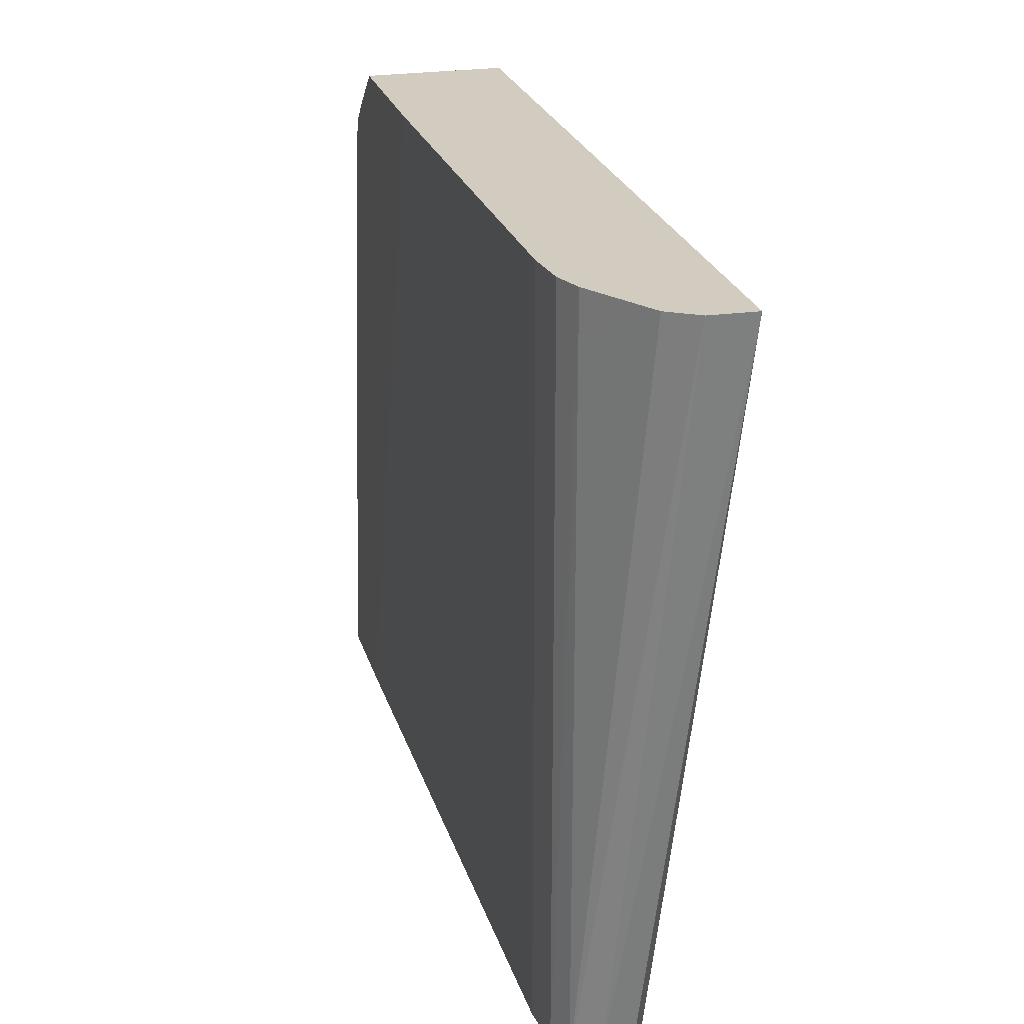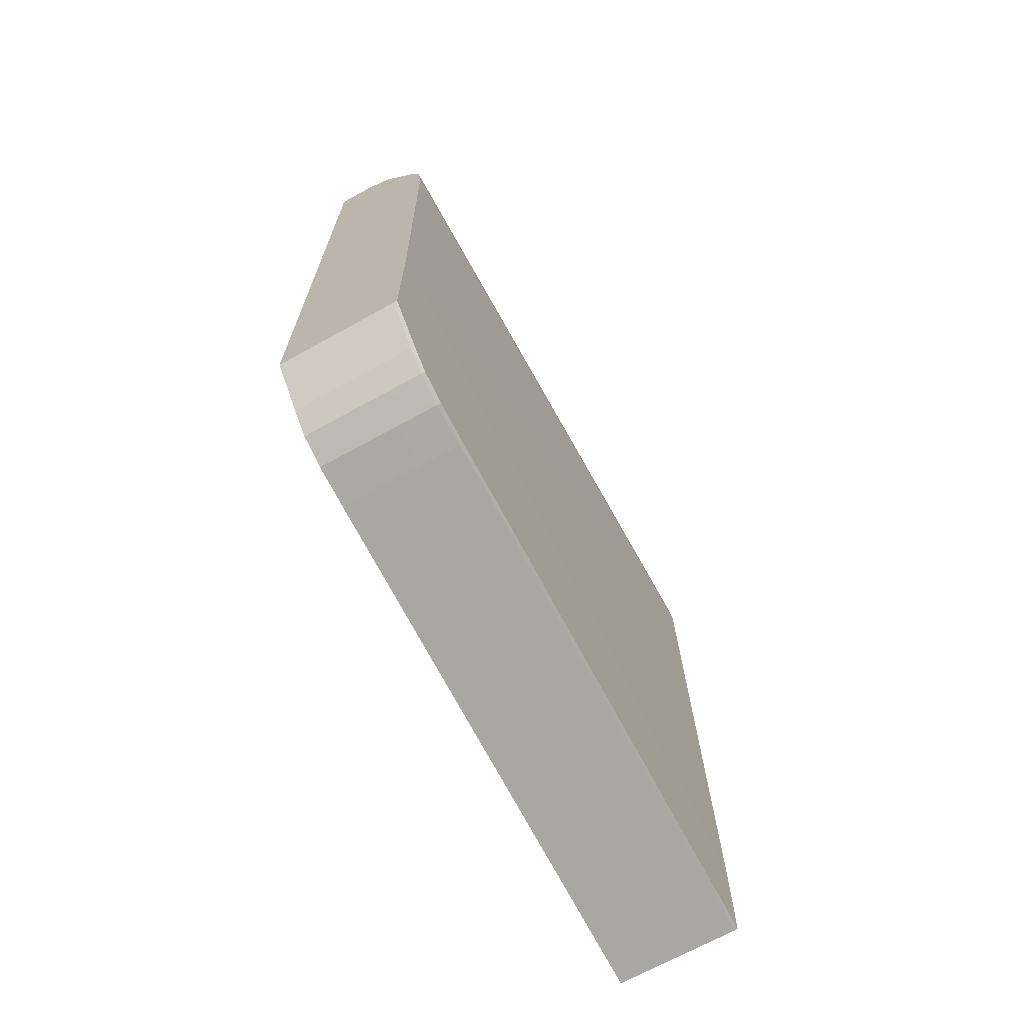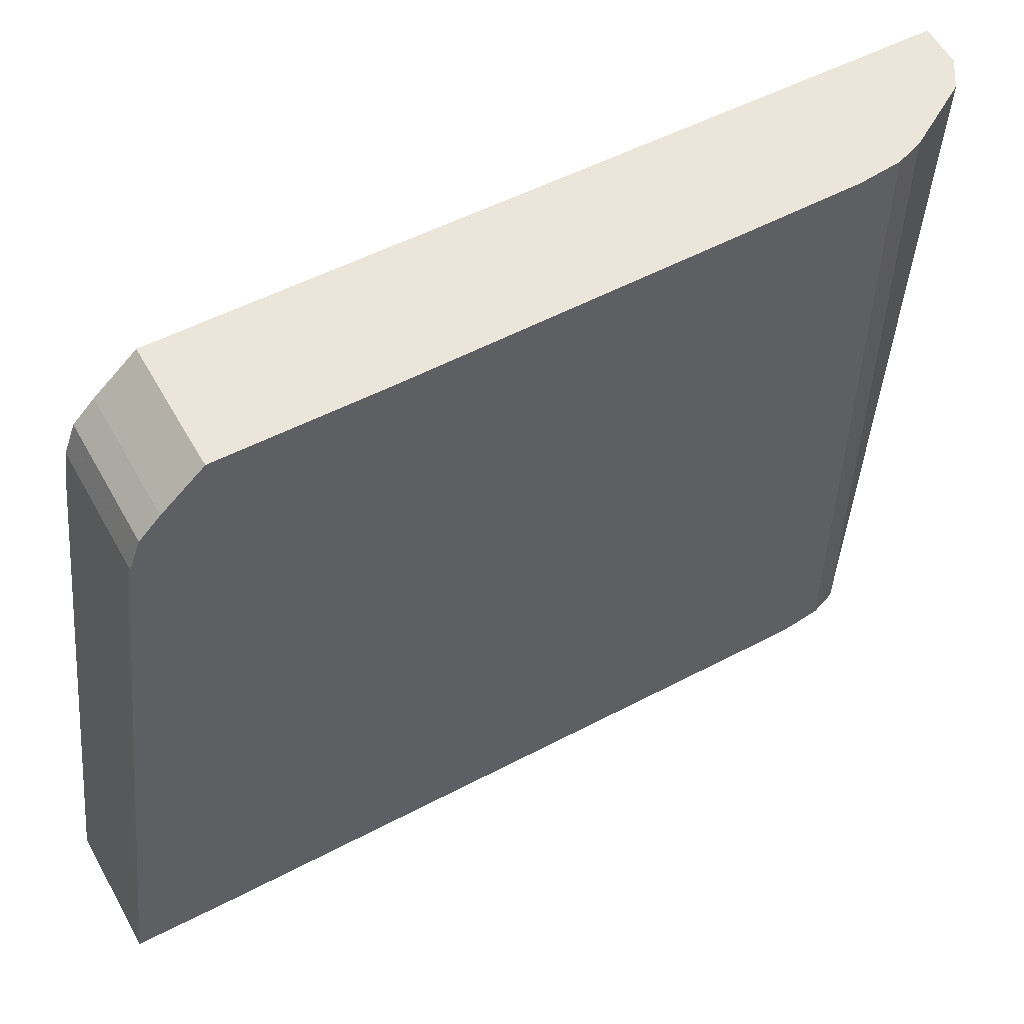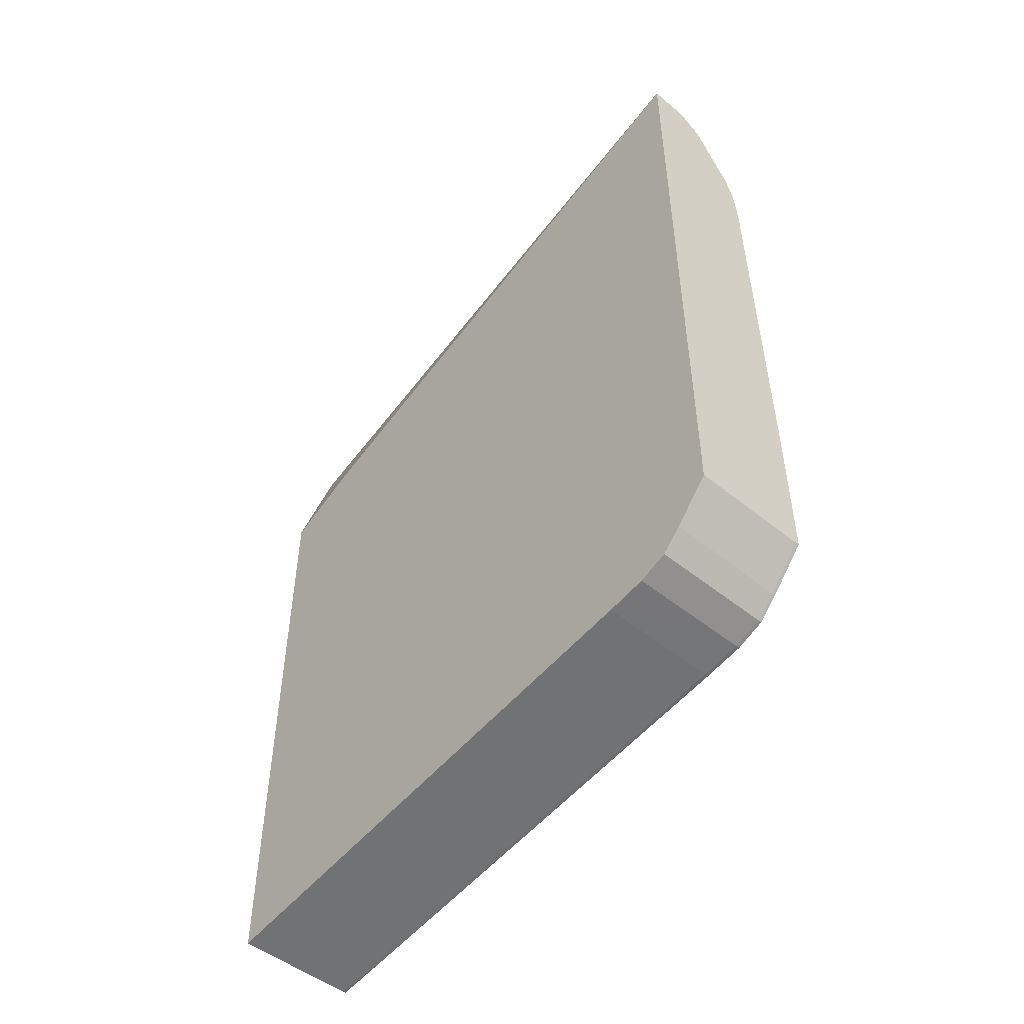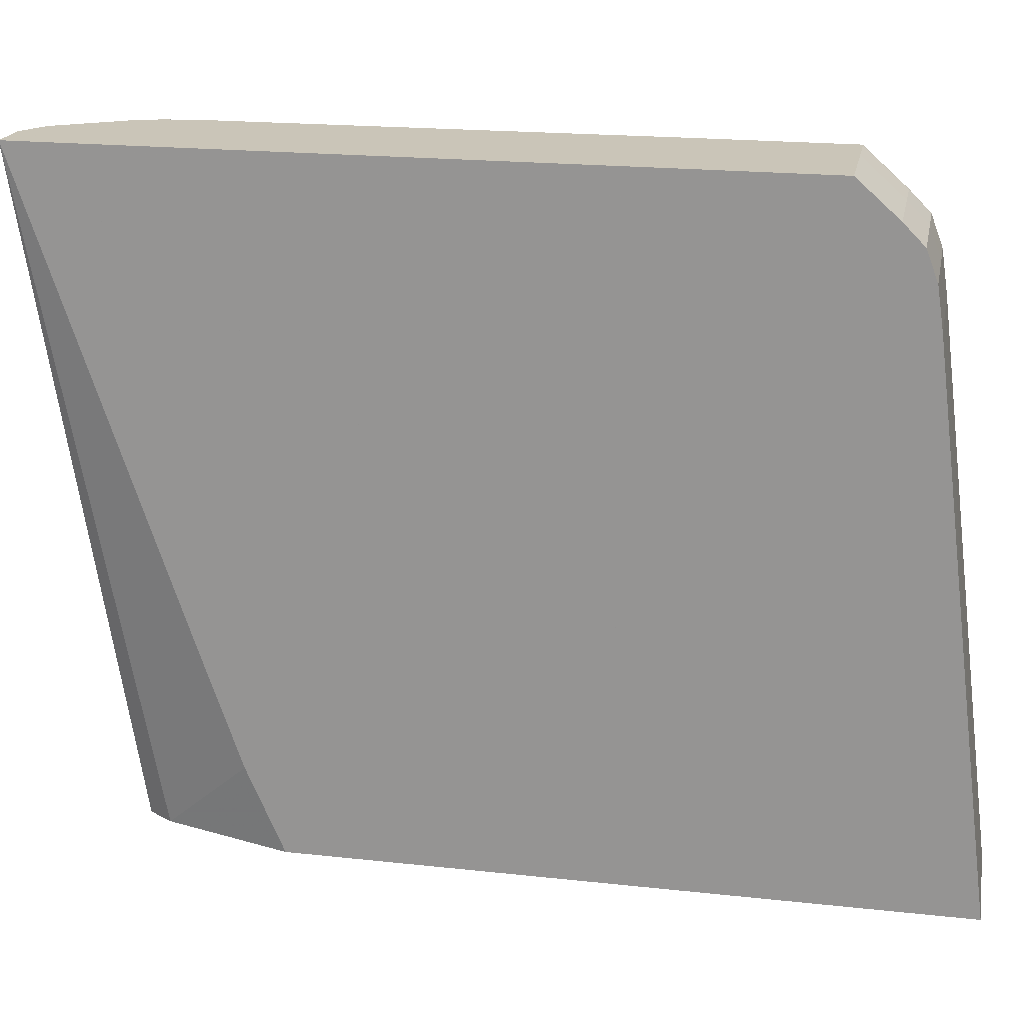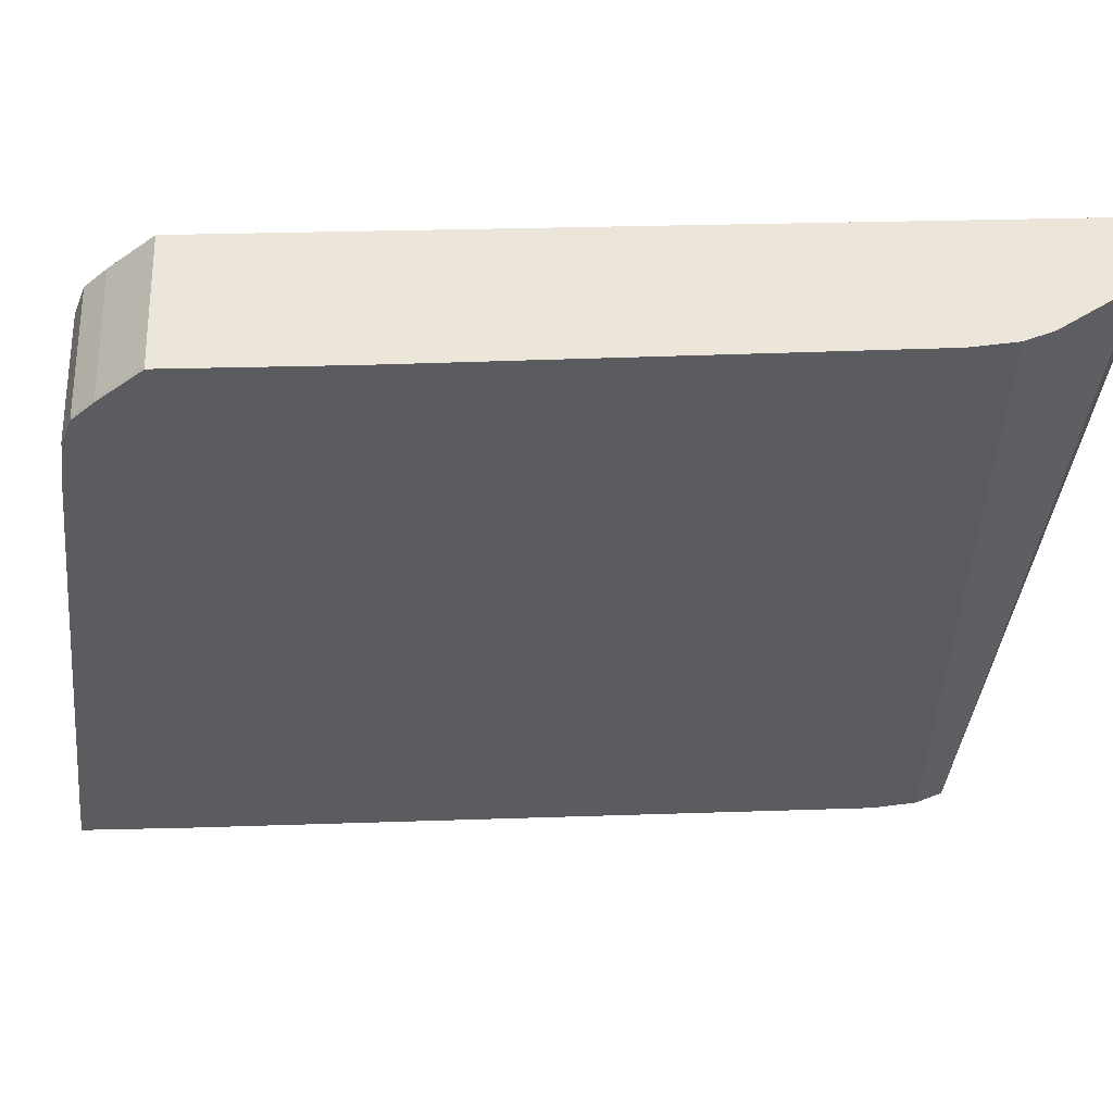
<metadata>
{"format":"obj","ext":"obj","renderer":"f3d","projection":"perspective","resolution":1024,"background":"white","views":[{"elev":24.0,"azim":165.4,"up":"+Z"},{"elev":-68.9,"azim":29.0,"up":"+Y"},{"elev":54.3,"azim":61.3,"up":"+Z"},{"elev":-50.0,"azim":-41.8,"up":"+Y"},{"elev":20.3,"azim":-78.7,"up":"+Z"},{"elev":55.1,"azim":88.6,"up":"+Z"}]}
</metadata>
<code>
v 0.05243 -0.06021 0.1066
v 0.05597 -0.06033 0.1066
v 0.05954 -0.06706 0.04886
v 0.0573 -0.06736 0.04886
v 0.05706 -0.0674 0.04886
v 0.05693 -0.0676 0.04886
v 0.05571 -0.06954 0.04886
v 0.05243 -0.07372 0.06666
v 0.05243 -0.1237 0.1066
v 0.05828 -0.06173 0.1066
v 0.06175 -0.06741 0.04886
v 0.05243 -0.07733 0.05618
v 0.05243 -0.08051 0.04886
v 0.05243 -0.1272 0.1035
v 0.05954 -0.1237 0.1066
v 0.06175 -0.06731 0.1066
v 0.06175 -0.06731 0.1027
v 0.06249 -0.06933 0.04886
v 0.05243 -0.1235 0.04886
v 0.05243 -0.129 0.1017
v 0.05954 -0.1272 0.1035
v 0.0631 -0.1237 0.1066
v 0.0631 -0.1272 0.1035
v 0.06183 -0.06753 0.1066
v 0.06257 -0.06954 0.04886
v 0.05563 -0.1363 0.04886
v 0.05243 -0.1363 0.04887
v 0.05954 -0.129 0.1017
v 0.05243 -0.13 0.09912
v 0.06344 -0.1237 0.1066
v 0.0631 -0.129 0.1017
v 0.06344 -0.129 0.1017
v 0.06344 -0.1272 0.1035
v 0.06344 -0.127 0.1036
v 0.06257 -0.06954 0.1066
v 0.06261 -0.06989 0.1066
v 0.06292 -0.07275 0.04886
v 0.05954 -0.1363 0.04886
v 0.0631 -0.1362 0.04886
v 0.05243 -0.1362 0.04924
v 0.05954 -0.13 0.09912
v 0.0631 -0.13 0.09912
v 0.05243 -0.1305 0.09558
v 0.06344 -0.1102 0.1066
v 0.06344 -0.1299 0.09934
v 0.06296 -0.0731 0.1066
v 0.06296 -0.0731 0.04886
v 0.06344 -0.1362 0.04886
v 0.06344 -0.1361 0.04966
v 0.06344 -0.1357 0.05312
v 0.0631 -0.1355 0.05482
v 0.0631 -0.1327 0.07774
v 0.0631 -0.1305 0.09555
v 0.05954 -0.1305 0.09555
v 0.06344 -0.1299 0.09912
v 0.06344 -0.1247 0.05792
v 0.06344 -0.1275 0.04886
v 0.06344 -0.1322 0.08164
v 0.06344 -0.132 0.08356
v 0.06344 -0.1305 0.09555
f 1 2 3
f 1 3 4
f 1 4 5
f 1 5 6
f 1 6 7
f 1 7 8
f 1 8 12
f 1 12 13
f 1 13 19
f 1 19 27
f 1 27 40
f 1 40 43
f 1 43 29
f 1 29 20
f 1 20 14
f 1 14 9
f 1 9 15
f 1 15 22
f 1 22 30
f 1 30 44
f 1 44 46
f 1 46 36
f 1 36 35
f 1 35 24
f 1 24 16
f 1 16 10
f 1 10 2
f 2 10 11
f 2 11 3
f 3 11 18
f 3 18 25
f 3 25 37
f 3 37 47
f 3 47 57
f 3 57 48
f 3 48 39
f 3 39 38
f 3 38 26
f 3 26 19
f 3 19 13
f 3 13 7
f 3 7 6
f 3 6 5
f 3 5 4
f 7 12 8
f 7 13 12
f 9 14 21
f 9 21 15
f 10 16 17
f 10 17 11
f 11 17 18
f 14 20 28
f 14 28 21
f 15 21 23
f 15 23 22
f 16 24 17
f 17 24 25
f 17 25 18
f 19 26 27
f 20 29 41
f 20 41 28
f 21 28 31
f 21 31 23
f 22 23 30
f 23 31 32
f 23 32 33
f 23 33 34
f 23 34 30
f 24 35 25
f 25 35 36
f 25 36 37
f 26 38 27
f 27 38 39
f 27 39 40
f 28 41 42
f 28 42 31
f 29 43 41
f 30 34 33
f 30 33 32
f 30 32 45
f 30 45 55
f 30 55 60
f 30 60 59
f 30 59 58
f 30 58 50
f 30 50 49
f 30 49 48
f 30 48 57
f 30 57 56
f 30 56 44
f 31 42 32
f 32 42 45
f 36 46 37
f 37 46 47
f 39 48 49
f 39 49 50
f 39 50 51
f 39 51 40
f 40 51 52
f 40 52 53
f 40 53 54
f 40 54 43
f 41 43 54
f 41 54 53
f 41 53 42
f 42 53 60
f 42 60 55
f 42 55 45
f 44 56 47
f 44 47 46
f 47 56 57
f 50 58 53
f 50 53 52
f 50 52 51
f 53 58 59
f 53 59 60

</code>
